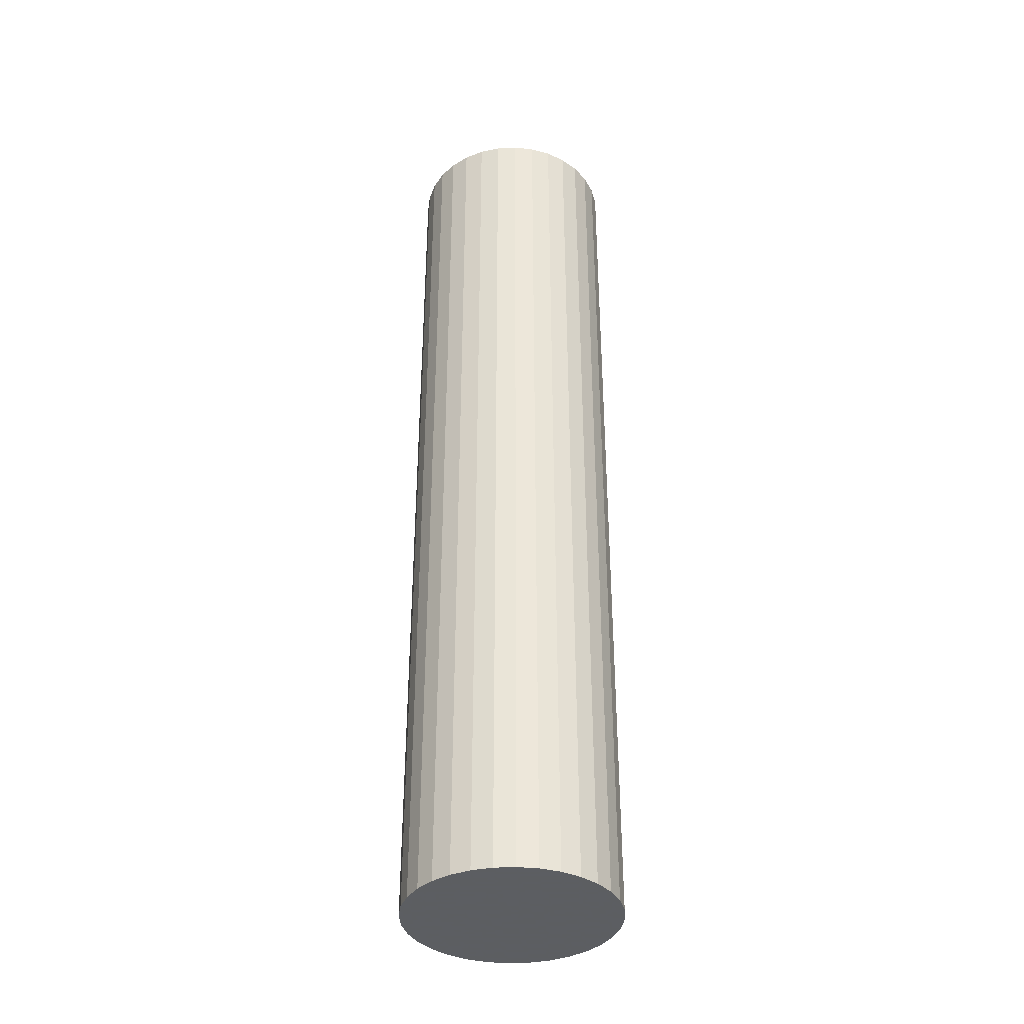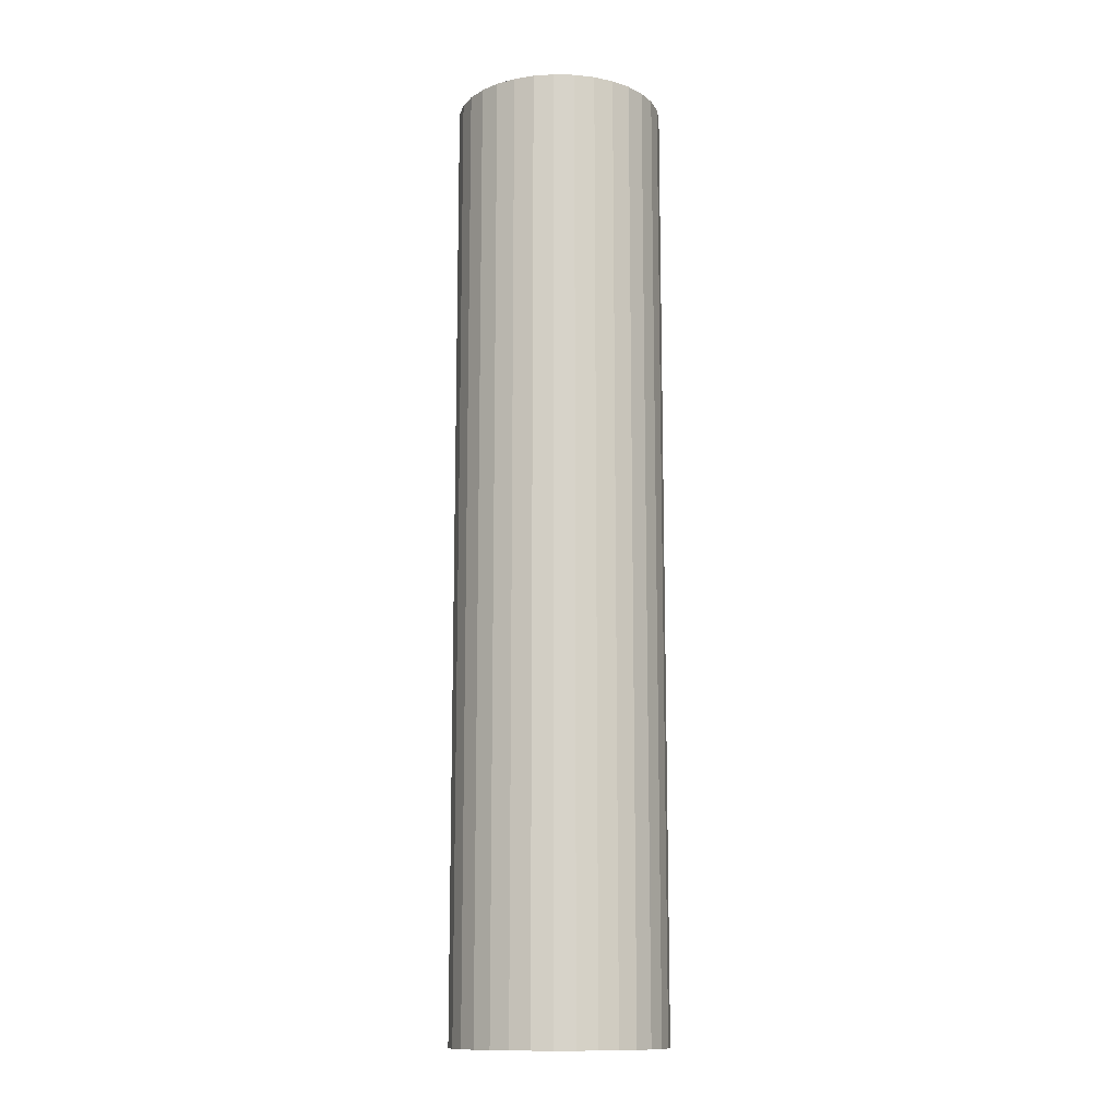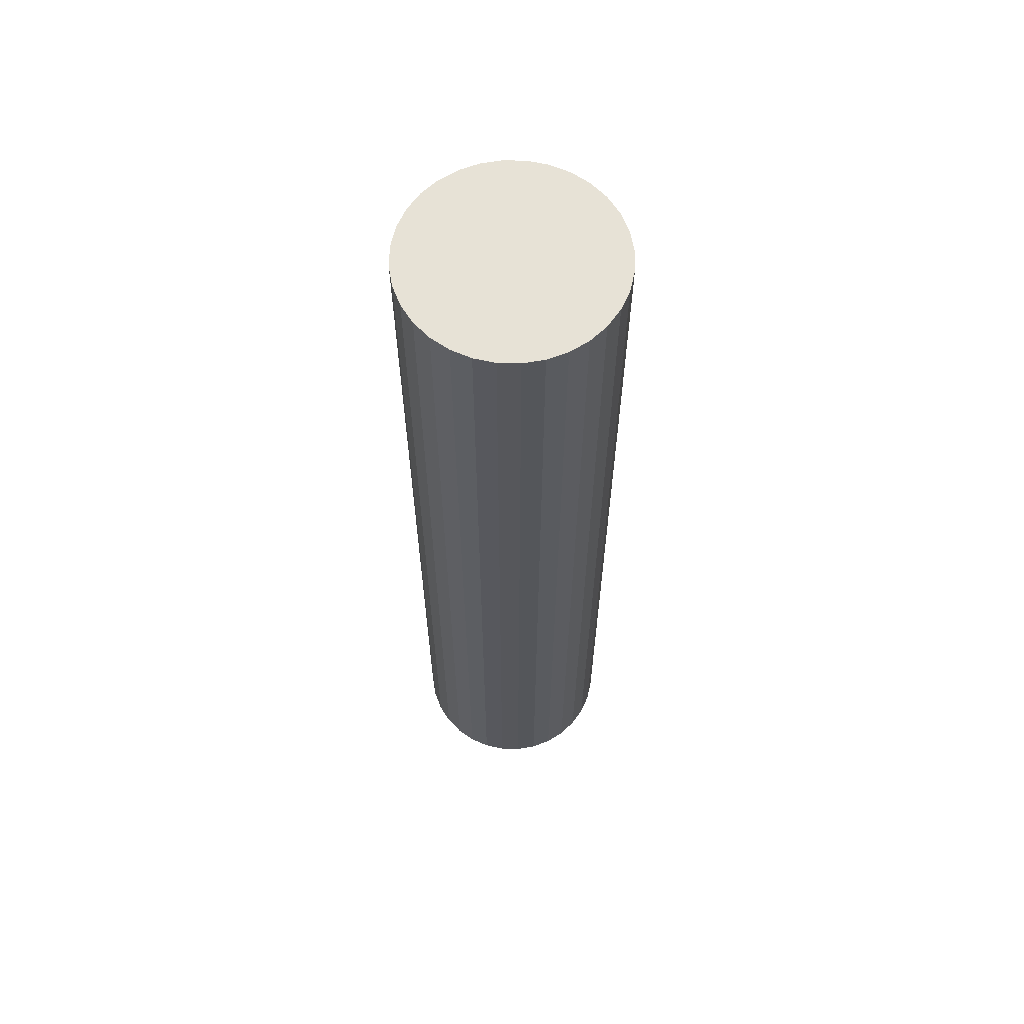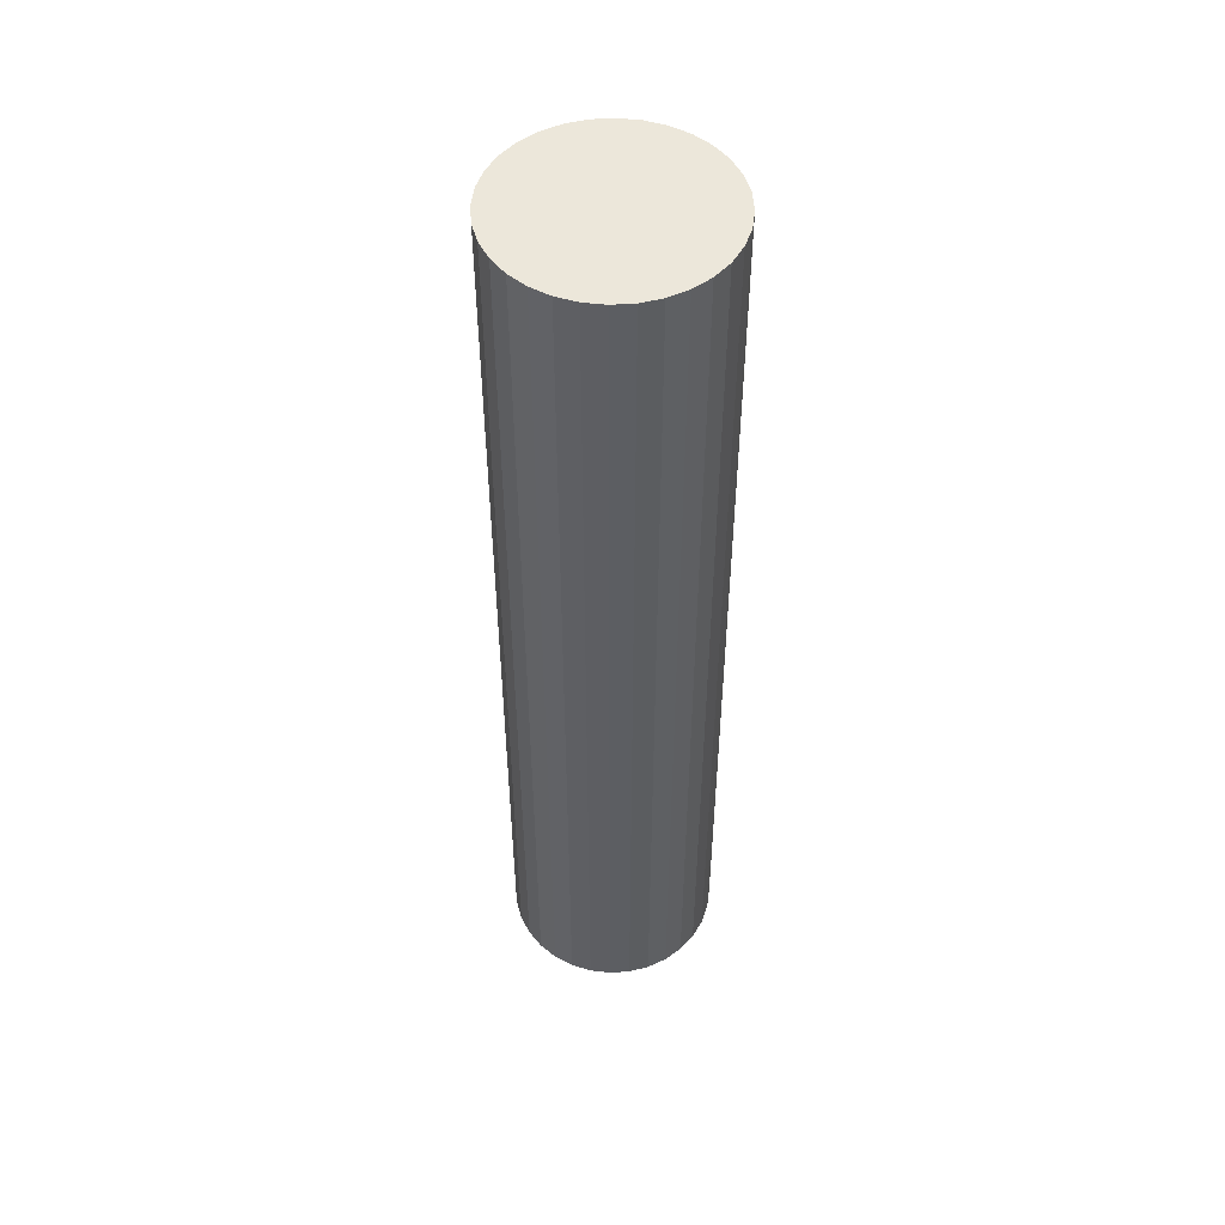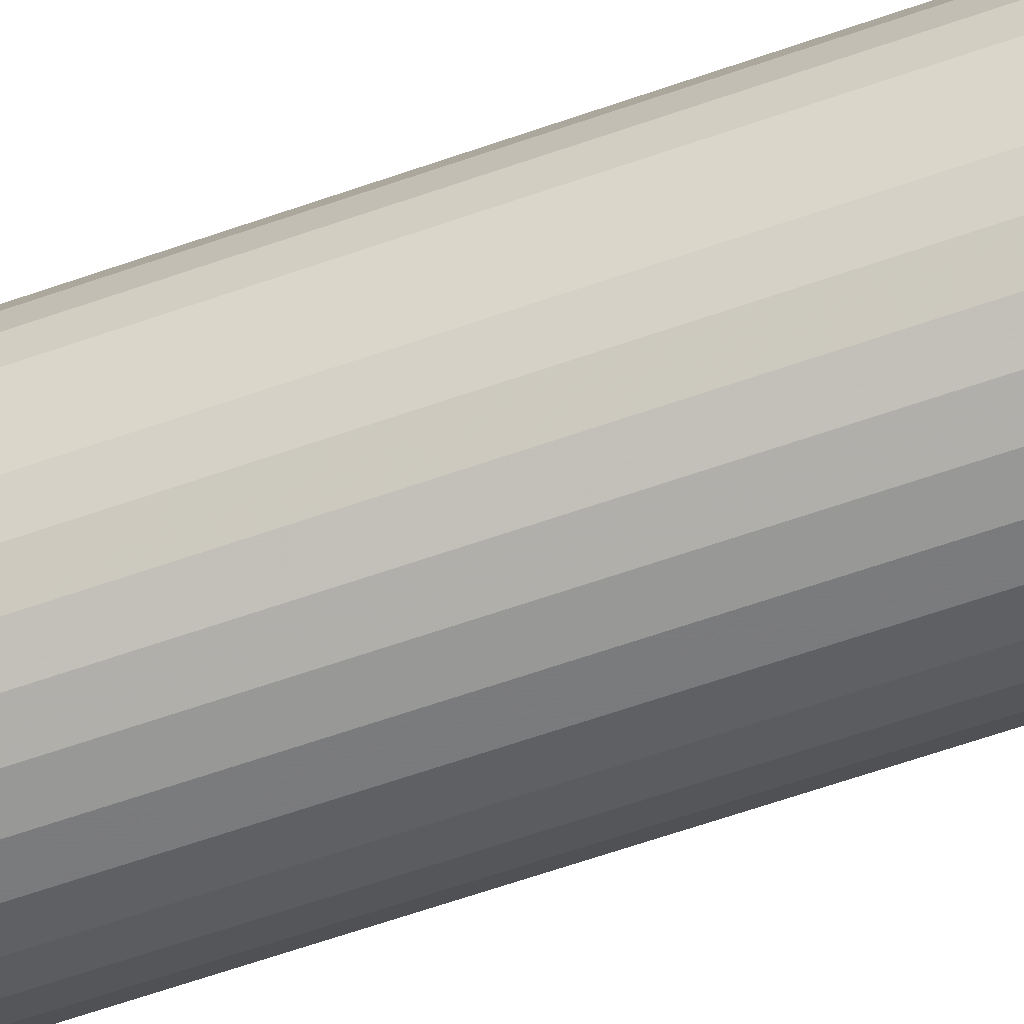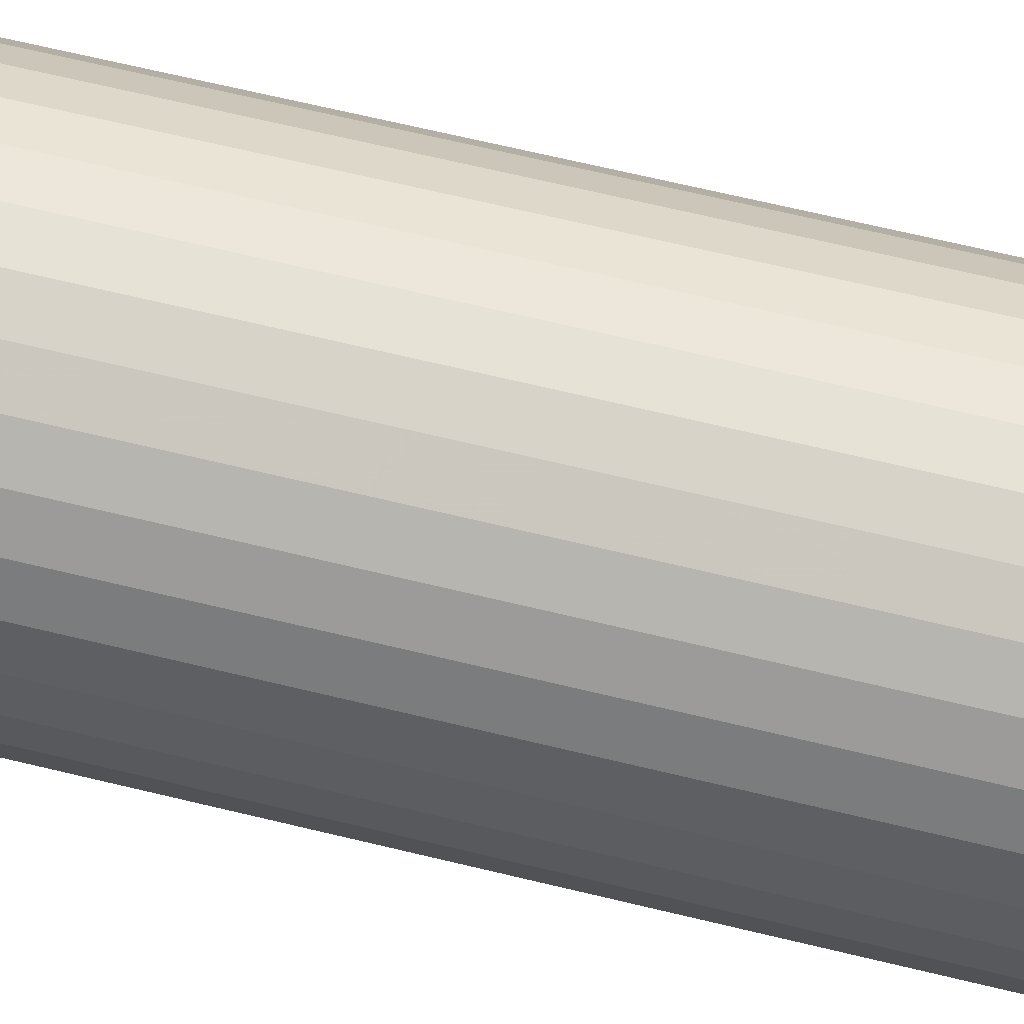
<metadata>
{"format":"obj","ext":"obj","renderer":"f3d","projection":"perspective","resolution":1024,"background":"white","views":[{"elev":-37.4,"azim":99.2,"up":"+Y"},{"elev":-12.8,"azim":-19.7,"up":"+Y"},{"elev":62.9,"azim":-150.5,"up":"+Y"},{"elev":50.9,"azim":-178.5,"up":"+Y"},{"elev":-63.4,"azim":-70.5,"up":"+Z"},{"elev":57.8,"azim":104.8,"up":"+Z"}]}
</metadata>
<code>
o Cylinder
v 0 -1.394 -0.3092
v 0 1.394 -0.3092
v 0.06032 -1.394 -0.3032
v 0.06032 1.394 -0.3032
v 0.1183 -1.394 -0.2856
v 0.1183 1.394 -0.2856
v 0.1718 -1.394 -0.2571
v 0.1718 1.394 -0.2571
v 0.2186 -1.394 -0.2186
v 0.2186 1.394 -0.2186
v 0.2571 -1.394 -0.1718
v 0.2571 1.394 -0.1718
v 0.2856 -1.394 -0.1183
v 0.2856 1.394 -0.1183
v 0.3032 -1.394 -0.06032
v 0.3032 1.394 -0.06032
v 0.3092 -1.394 -0
v 0.3092 1.394 -0
v 0.3032 -1.394 0.06032
v 0.3032 1.394 0.06032
v 0.2856 -1.394 0.1183
v 0.2856 1.394 0.1183
v 0.2571 -1.394 0.1718
v 0.2571 1.394 0.1718
v 0.2186 -1.394 0.2186
v 0.2186 1.394 0.2186
v 0.1718 -1.394 0.2571
v 0.1718 1.394 0.2571
v 0.1183 -1.394 0.2856
v 0.1183 1.394 0.2856
v 0.06032 -1.394 0.3032
v 0.06032 1.394 0.3032
v -0 -1.394 0.3092
v -0 1.394 0.3092
v -0.06032 -1.394 0.3032
v -0.06032 1.394 0.3032
v -0.1183 -1.394 0.2856
v -0.1183 1.394 0.2856
v -0.1718 -1.394 0.2571
v -0.1718 1.394 0.2571
v -0.2186 -1.394 0.2186
v -0.2186 1.394 0.2186
v -0.2571 -1.394 0.1718
v -0.2571 1.394 0.1718
v -0.2856 -1.394 0.1183
v -0.2856 1.394 0.1183
v -0.3032 -1.394 0.06032
v -0.3032 1.394 0.06032
v -0.3092 -1.394 -0
v -0.3092 1.394 -0
v -0.3032 -1.394 -0.06032
v -0.3032 1.394 -0.06032
v -0.2856 -1.394 -0.1183
v -0.2856 1.394 -0.1183
v -0.2571 -1.394 -0.1718
v -0.2571 1.394 -0.1718
v -0.2186 -1.394 -0.2186
v -0.2186 1.394 -0.2186
v -0.1718 -1.394 -0.2571
v -0.1718 1.394 -0.2571
v -0.1183 -1.394 -0.2856
v -0.1183 1.394 -0.2856
v -0.06032 -1.394 -0.3032
v -0.06032 1.394 -0.3032
f 1 2 4 3
f 3 4 6 5
f 5 6 8 7
f 7 8 10 9
f 9 10 12 11
f 11 12 14 13
f 13 14 16 15
f 15 16 18 17
f 17 18 20 19
f 19 20 22 21
f 21 22 24 23
f 23 24 26 25
f 25 26 28 27
f 27 28 30 29
f 29 30 32 31
f 31 32 34 33
f 33 34 36 35
f 35 36 38 37
f 37 38 40 39
f 39 40 42 41
f 41 42 44 43
f 43 44 46 45
f 45 46 48 47
f 47 48 50 49
f 49 50 52 51
f 51 52 54 53
f 53 54 56 55
f 55 56 58 57
f 57 58 60 59
f 59 60 62 61
f 4 2 64
f 4 64 62
f 4 62 6
f 62 60 6
f 60 8 6
f 60 58 8
f 58 10 8
f 58 56 10
f 56 12 10
f 56 54 12
f 54 14 12
f 54 52 14
f 52 16 14
f 52 50 16
f 50 18 16
f 50 48 18
f 48 20 18
f 48 46 20
f 46 22 20
f 46 44 22
f 44 24 22
f 44 42 24
f 42 26 24
f 42 40 26
f 40 28 26
f 40 38 28
f 38 30 28
f 38 36 30
f 36 32 30
f 36 34 32
f 2 1 63 64
f 61 62 64 63
f 1 3 63
f 3 61 63
f 3 5 61
f 5 59 61
f 5 7 59
f 7 57 59
f 7 9 57
f 9 55 57
f 9 11 55
f 11 53 55
f 11 13 53
f 13 51 53
f 13 15 51
f 15 49 51
f 15 17 49
f 17 47 49
f 17 19 47
f 19 45 47
f 19 21 45
f 21 43 45
f 21 23 43
f 23 41 43
f 23 25 41
f 25 39 41
f 25 27 39
f 27 37 39
f 27 29 37
f 29 35 37
f 29 31 35
f 31 33 35

</code>
